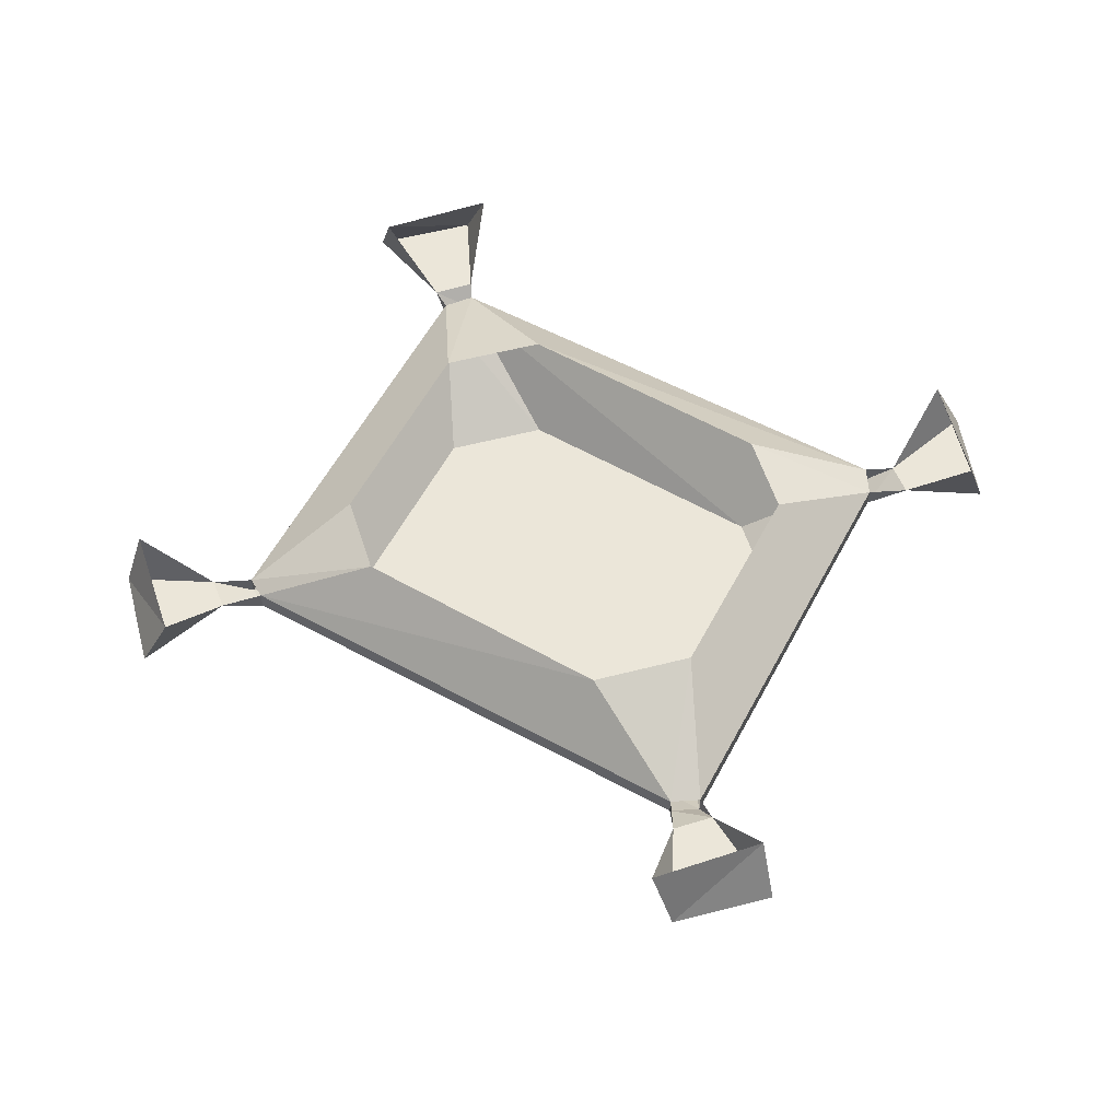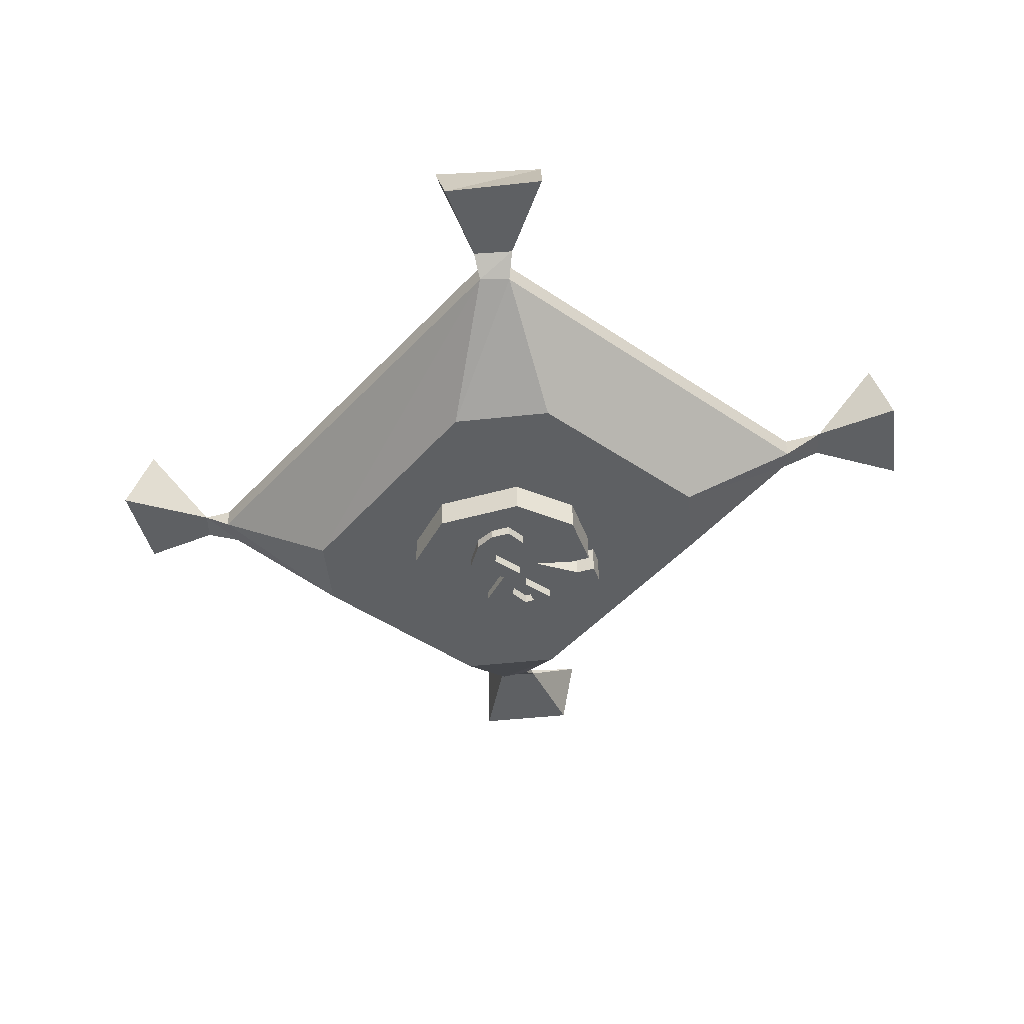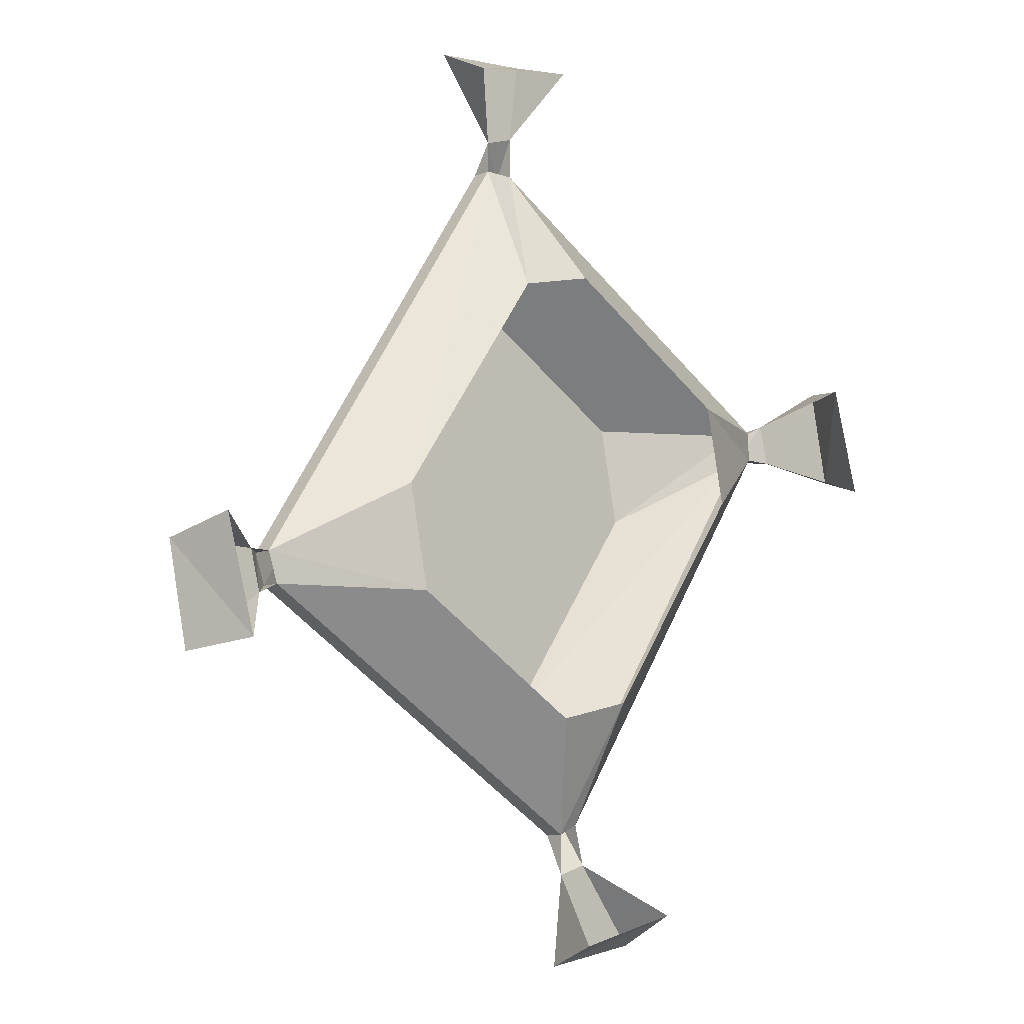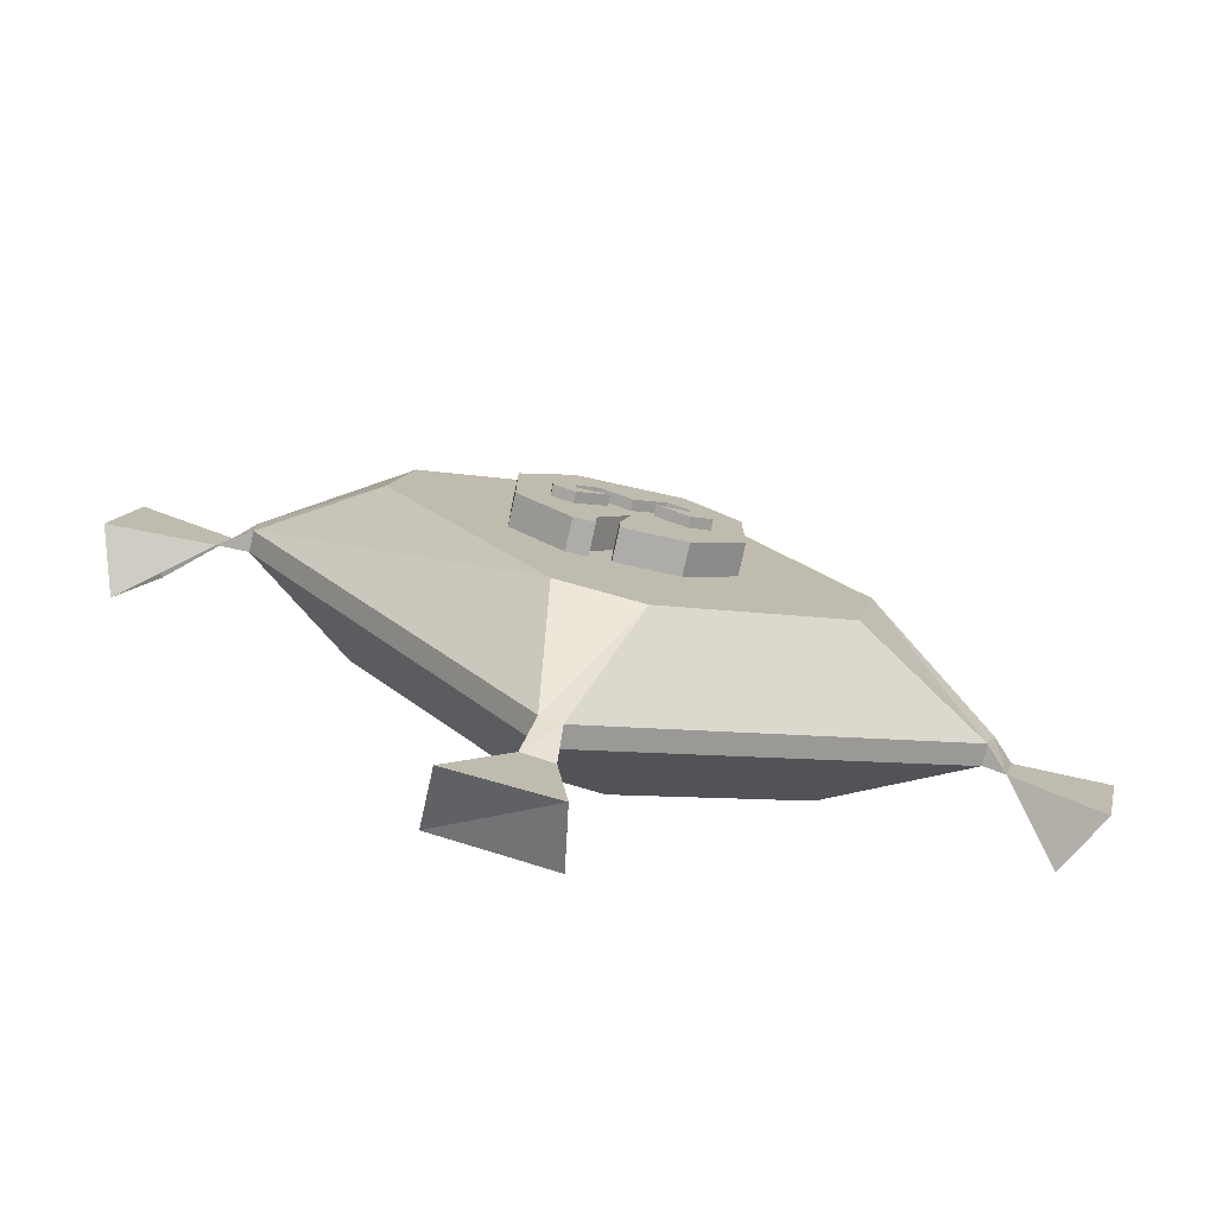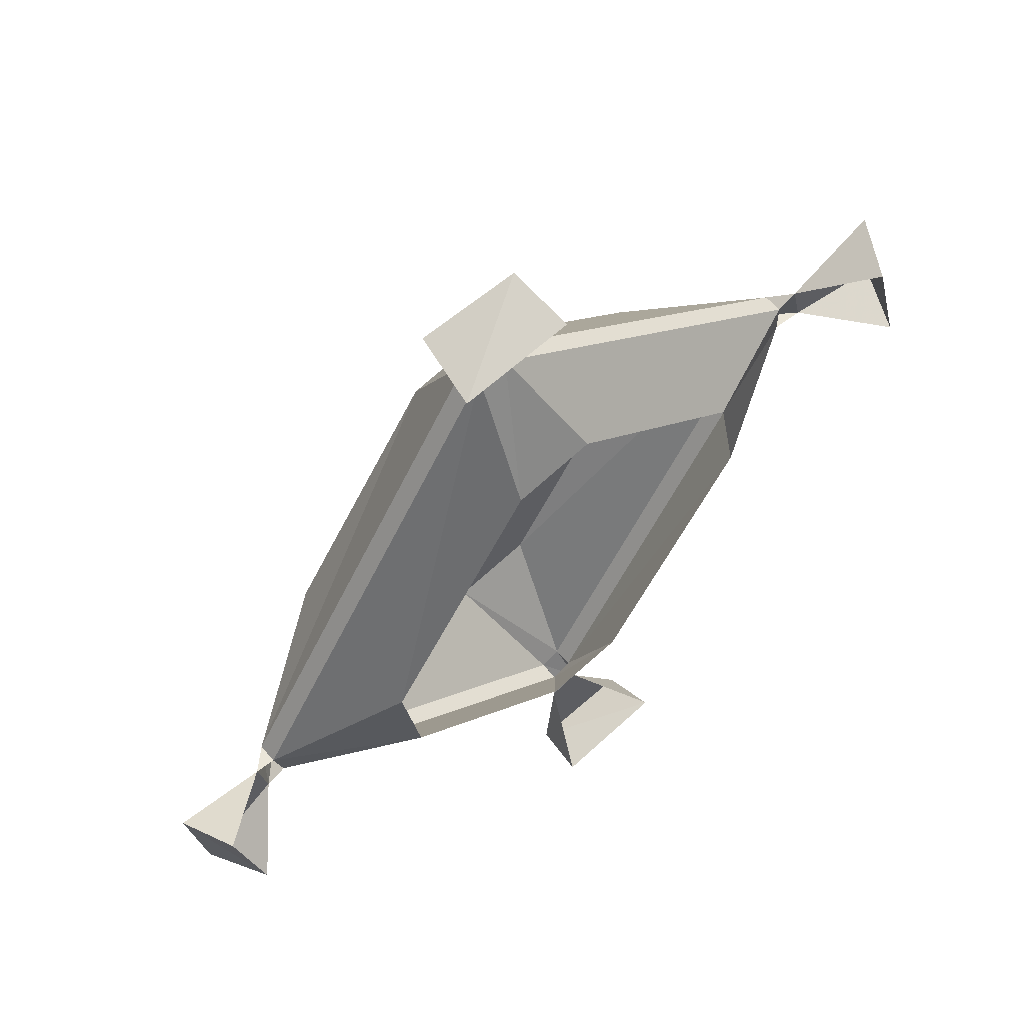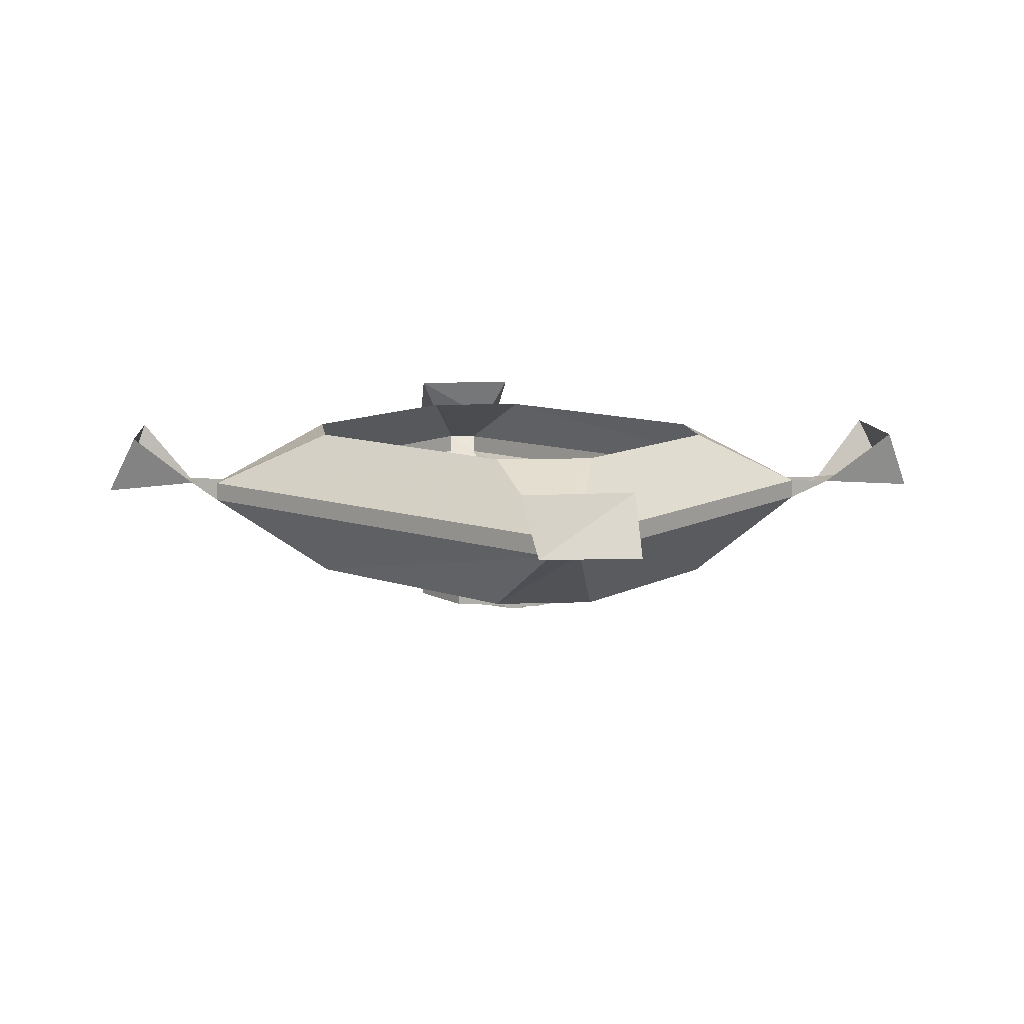
<metadata>
{"format":"obj","ext":"obj","renderer":"f3d","projection":"perspective","resolution":1024,"background":"white","views":[{"elev":57.1,"azim":-93.7,"up":"+Y"},{"elev":-42.6,"azim":108.9,"up":"+Y"},{"elev":-9.7,"azim":137.5,"up":"+Z"},{"elev":-76.8,"azim":-12.5,"up":"+Z"},{"elev":57.4,"azim":141.1,"up":"+Z"},{"elev":10.9,"azim":96.8,"up":"+Y"}]}
</metadata>
<code>
v 0.04688 -0.8281 0.2891
v 0.02344 -0.8281 0.2969
v 0.02344 -0.8438 0.2656
v 0.04688 -0.8438 0.2656
v 0.04688 -0.8281 0.2656
v 0.2578 -0.8281 -0.0625
v 0.1641 -0.7812 -0.007812
v 0.04688 -0.7812 0.1641
v 0.02344 -0.8281 0.2656
v -0.01562 -0.7812 0.1797
v -0.2578 -0.8281 0.09375
v -0.2578 -0.8438 0.09375
v 0.01562 -0.8281 0.3594
v 0.09375 -0.8281 0.3516
v 0.09375 -0.7812 0.3281
v 0.007812 -0.7812 0.3438
v 0.1484 -0.9062 -0.08594
v 0.1641 -0.9062 -0.007812
v -0.05469 -0.9062 -0.1562
v 0.007812 -0.9062 -0.1719
v -0.03125 -0.8438 -0.2578
v 0.25 -0.8438 -0.08594
v 0.2578 -0.8438 -0.0625
v 0.04688 -0.9062 0.1641
v -0.1719 -0.9062 0.01562
v -0.2578 -0.8438 0.07031
v -0.04688 -0.8438 -0.25
v -0.05469 -0.8281 -0.2812
v -0.03125 -0.8281 -0.2891
v -0.03125 -0.8281 -0.2578
v 0.25 -0.8281 -0.08594
v 0.2656 -0.8281 -0.09375
v 0.2734 -0.8281 -0.0625
v -0.01562 -0.9062 0.1797
v -0.1562 -0.9062 0.09375
v -0.2734 -0.8281 0.1016
v -0.2812 -0.8281 0.07031
v -0.2578 -0.8281 0.07031
v -0.04688 -0.8281 -0.25
v -0.1562 -0.7812 0.09375
v -0.1719 -0.7812 0.01562
v -0.05469 -0.7812 -0.1562
v 0.007812 -0.7812 -0.1719
v 0.1484 -0.7812 -0.08594
v -0.3594 -0.8281 0.0625
v -0.3438 -0.8281 0.1406
v -0.3203 -0.7812 0.1328
v -0.3438 -0.7812 0.04688
v 0.3438 -0.8281 -0.0625
v 0.3281 -0.8281 -0.1406
v 0.3047 -0.7812 -0.1328
v 0.3281 -0.7812 -0.04688
v -0.02344 -0.8281 -0.3594
v -0.1016 -0.8281 -0.3438
v -0.1016 -0.7812 -0.3203
v -0.01562 -0.7812 -0.3438
v 0.01562 -0.9375 0.03125
v 0.01562 -0.9375 0.007812
v 0.03125 -0.9375 0
v 0.03906 -0.9375 0.01562
v 0.03906 -0.9297 0.01562
v 0.01562 -0.9297 0.03125
v -0.007812 -0.9375 0.007812
v -0.007812 -0.9375 -0.007812
v -0.007812 -0.9297 -0.007812
v 0.01562 -0.9297 0.007812
v 0.03125 -0.9297 0
v 0.03125 -0.9375 -0.007812
v 0.04688 -0.9375 0
v 0.04688 -0.9297 0
v 0.04688 -0.9375 -0.01562
v 0.04688 -0.9297 -0.01562
v 0.03125 -0.9375 -0.02344
v 0.007812 -0.9375 -0.007812
v 0.007812 -0.9297 -0.007812
v 0.03125 -0.9297 -0.02344
v -0.03125 -0.9375 0.007812
v -0.03125 -0.9375 0.03125
v -0.05469 -0.9375 0.01562
v -0.04688 -0.9375 0
v -0.04688 -0.9297 0
v -0.03125 -0.9297 0.007812
v -0.007812 -0.9297 0.007812
v -0.03125 -0.9297 0.03125
v -0.05469 -0.9297 0.01562
v -0.0625 -0.9375 0
v -0.0625 -0.9375 -0.01562
v -0.04688 -0.9375 -0.007812
v -0.04688 -0.9297 -0.007812
v -0.04688 -0.9375 -0.02344
v -0.0625 -0.9297 -0.01562
v -0.04688 -0.9297 -0.02344
v -0.02344 -0.9375 -0.007812
v -0.02344 -0.9297 -0.007812
v 0.03125 -0.9297 -0.007812
v -0.0625 -0.9297 0
v -0.04688 -0.9297 -0.07031
v -0.04688 -0.9297 0.07812
v -0.08594 -0.9297 0.03906
v -0.08594 -0.9297 -0.03125
v -0.08594 -0.9062 -0.03125
v -0.04688 -0.9062 -0.07031
v -0.03125 -0.9062 -0.07031
v -0.03125 -0.9297 -0.07031
v -0.03125 -0.9297 -0.05469
v -0.007812 -0.9297 -0.02344
v 0.03125 -0.9297 0.07812
v 0.03125 -0.9062 0.07812
v -0.04688 -0.9062 0.07812
v -0.08594 -0.9062 0.03906
v 0.03125 -0.9297 -0.07031
v 0.07031 -0.9297 -0.03125
v 0.07031 -0.9297 0.03906
v 0.07031 -0.9062 0.03906
v 0.03125 -0.9062 -0.07031
v 0.07031 -0.9062 -0.03125
v -0.03125 -0.9062 -0.05469
v -0.007812 -0.9062 -0.02344
v -0.01562 -0.9062 -0.05469
v -0.01562 -0.9297 -0.05469
v -0.01562 -0.9062 -0.07031
v -0.01562 -0.9297 -0.07031
f 1 2 3
f 1 3 4
f 1 4 5
f 9 3 2
f 13 14 15
f 13 15 16
f 21 27 28
f 21 28 29
f 21 29 30
f 22 31 32
f 22 32 23
f 23 32 33
f 23 33 6
f 26 12 36
f 26 36 37
f 26 37 38
f 27 39 28
f 36 12 11
f 45 46 47
f 45 47 48
f 49 50 51
f 49 51 52
f 53 54 55
f 53 55 56
f 5 4 6
f 9 11 12
f 9 12 3
f 13 16 2
f 13 2 14
f 14 2 1
f 14 1 15
f 21 30 22
f 22 30 31
f 23 6 4
f 26 38 27
f 27 38 39
f 45 48 37
f 45 37 46
f 46 37 36
f 46 36 47
f 49 52 33
f 49 33 50
f 50 33 32
f 50 32 51
f 53 56 29
f 53 29 54
f 54 29 28
f 54 28 55
f 5 6 7
f 5 7 8
f 5 8 9
f 9 8 10
f 9 10 11
f 11 10 40
f 11 40 38
f 38 40 41
f 38 41 39
f 39 41 42
f 39 42 30
f 30 42 43
f 30 43 31
f 31 43 44
f 31 44 6
f 6 44 7
f 17 18 19
f 17 19 20
f 17 20 21
f 17 21 22
f 17 22 18
f 18 22 23
f 18 23 24
f 18 24 19
f 19 24 25
f 19 25 26
f 19 26 27
f 19 27 20
f 20 27 21
f 23 4 24
f 24 4 34
f 24 34 35
f 24 35 25
f 25 35 12
f 25 12 26
f 34 4 3
f 34 3 35
f 35 3 12
f 57 58 59
f 57 59 60
f 57 60 61
f 57 61 62
f 57 62 63
f 57 63 58
f 58 63 64
f 58 64 65
f 58 65 66
f 58 66 59
f 59 66 67
f 59 67 68
f 59 68 69
f 59 69 60
f 60 69 70
f 60 70 61
f 68 71 69
f 69 71 72
f 69 72 70
f 73 71 68
f 73 68 74
f 73 74 75
f 73 75 76
f 73 76 71
f 71 76 72
f 77 78 79
f 77 79 80
f 77 80 81
f 77 81 82
f 77 82 64
f 77 64 78
f 78 64 63
f 78 63 83
f 78 83 84
f 78 84 79
f 79 84 85
f 79 85 86
f 79 86 80
f 80 86 87
f 80 87 88
f 80 88 89
f 80 89 81
f 90 88 87
f 90 87 91
f 90 91 92
f 90 92 93
f 90 93 88
f 88 93 94
f 88 94 89
f 68 67 95
f 68 95 74
f 74 95 75
f 87 86 96
f 87 96 91
f 86 85 96
f 93 92 94
f 64 82 65
f 63 62 83
f 97 98 99
f 97 99 100
f 97 100 101
f 97 101 102
f 97 102 103
f 97 103 104
f 97 104 105
f 97 105 98
f 98 105 106
f 98 106 107
f 98 107 108
f 98 108 109
f 98 109 99
f 99 109 110
f 99 110 100
f 100 110 101
f 107 111 112
f 107 112 113
f 107 113 114
f 107 114 108
f 112 111 115
f 112 115 116
f 112 116 113
f 113 116 114
f 104 103 117
f 104 117 105
f 105 117 118
f 105 118 106
f 106 118 119
f 106 119 120
f 106 120 111
f 106 111 107
f 120 119 121
f 120 121 122
f 120 122 111
f 111 122 115
f 115 122 121

</code>
